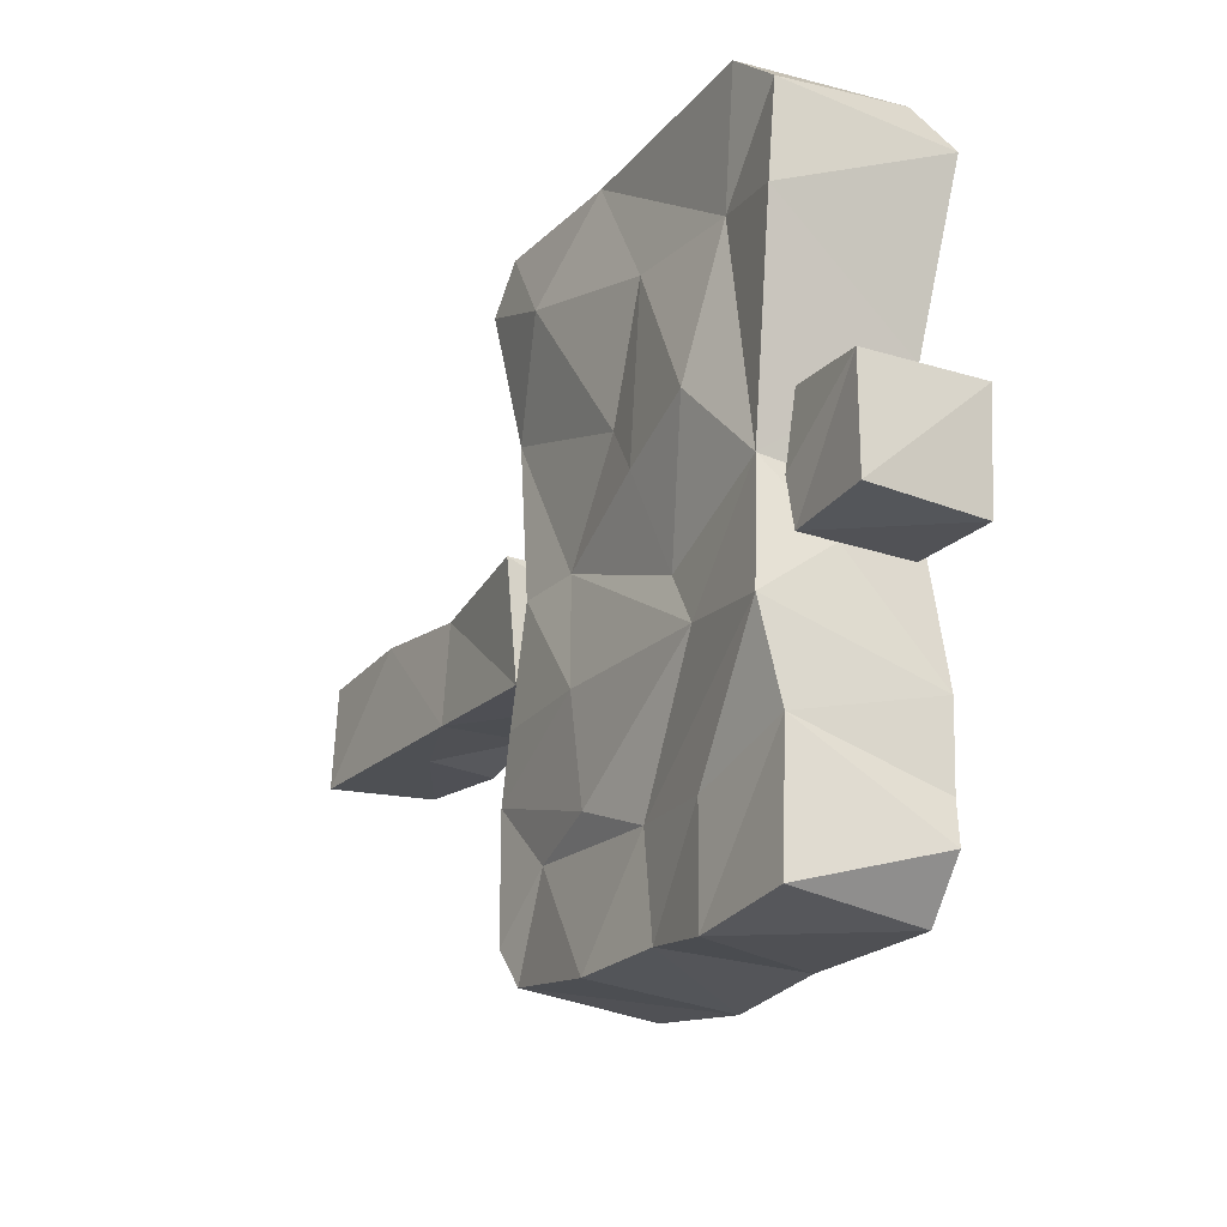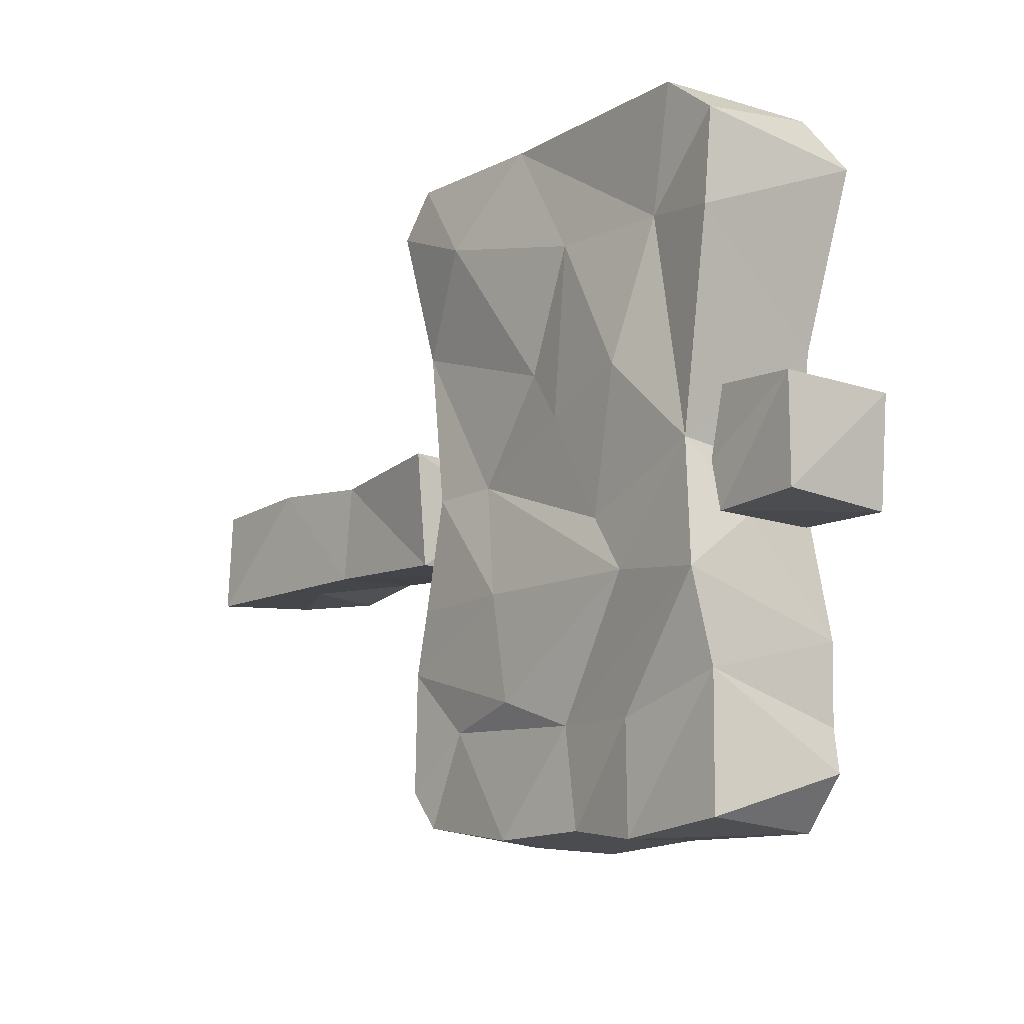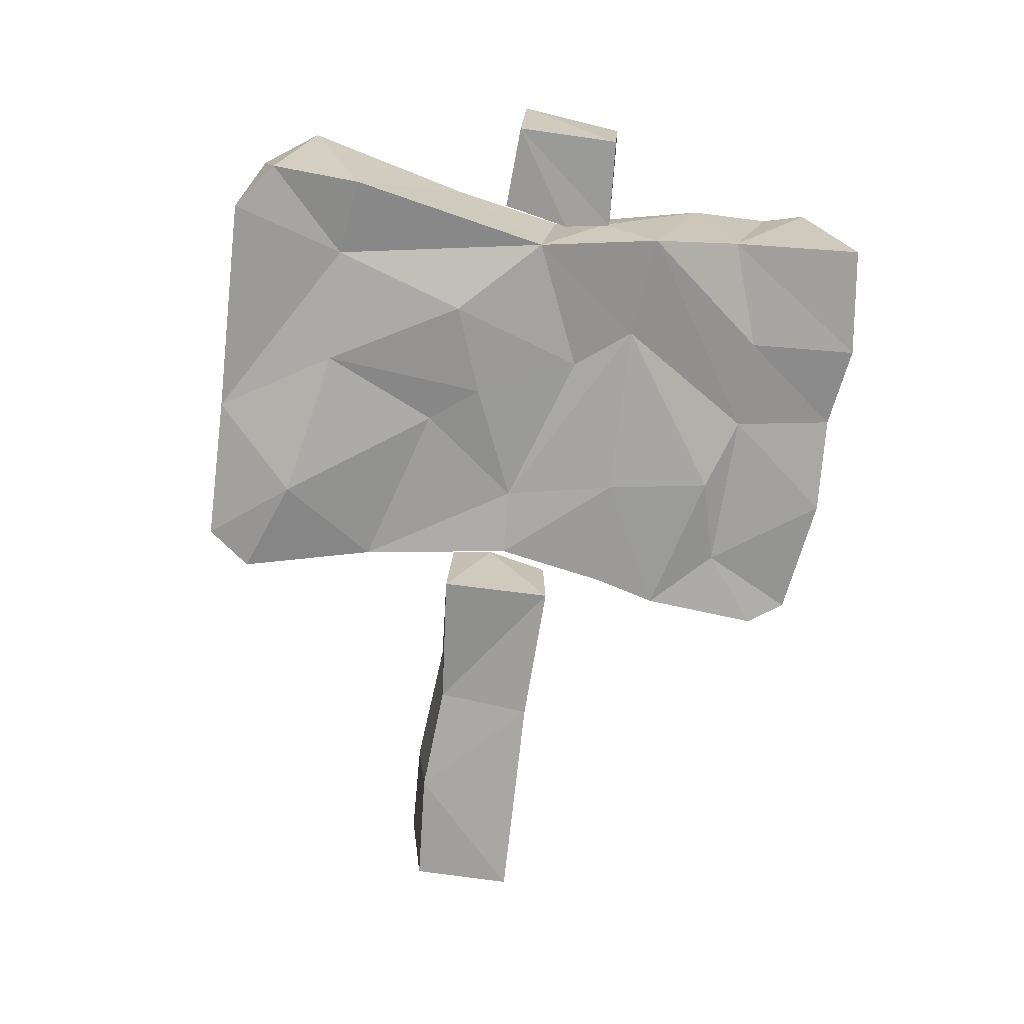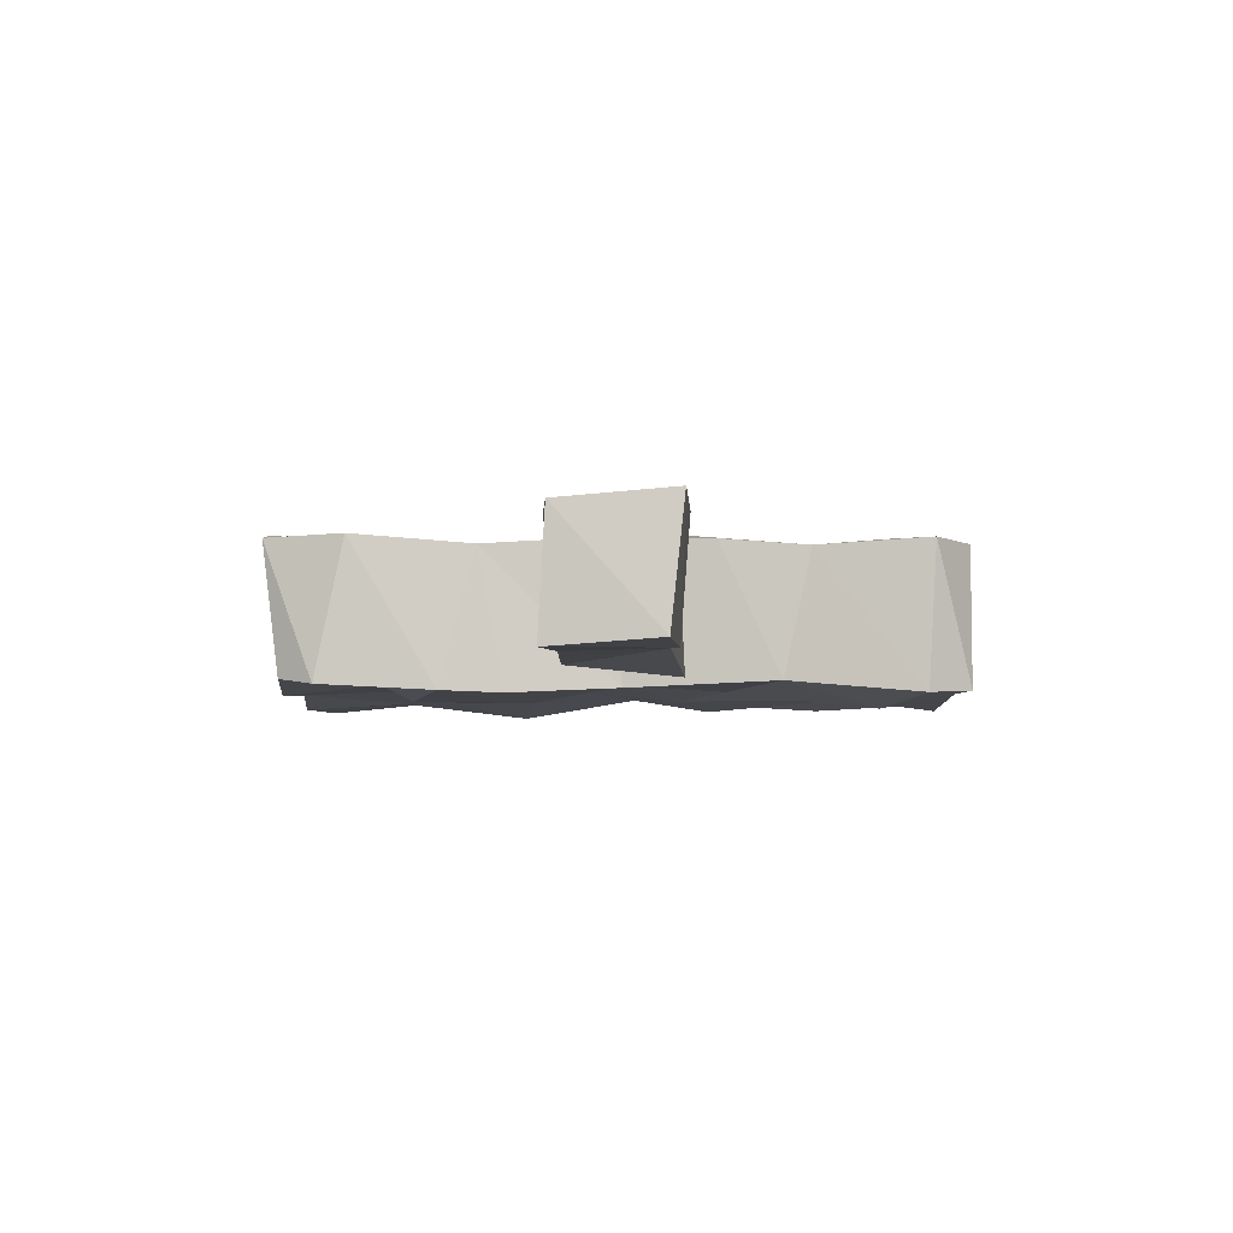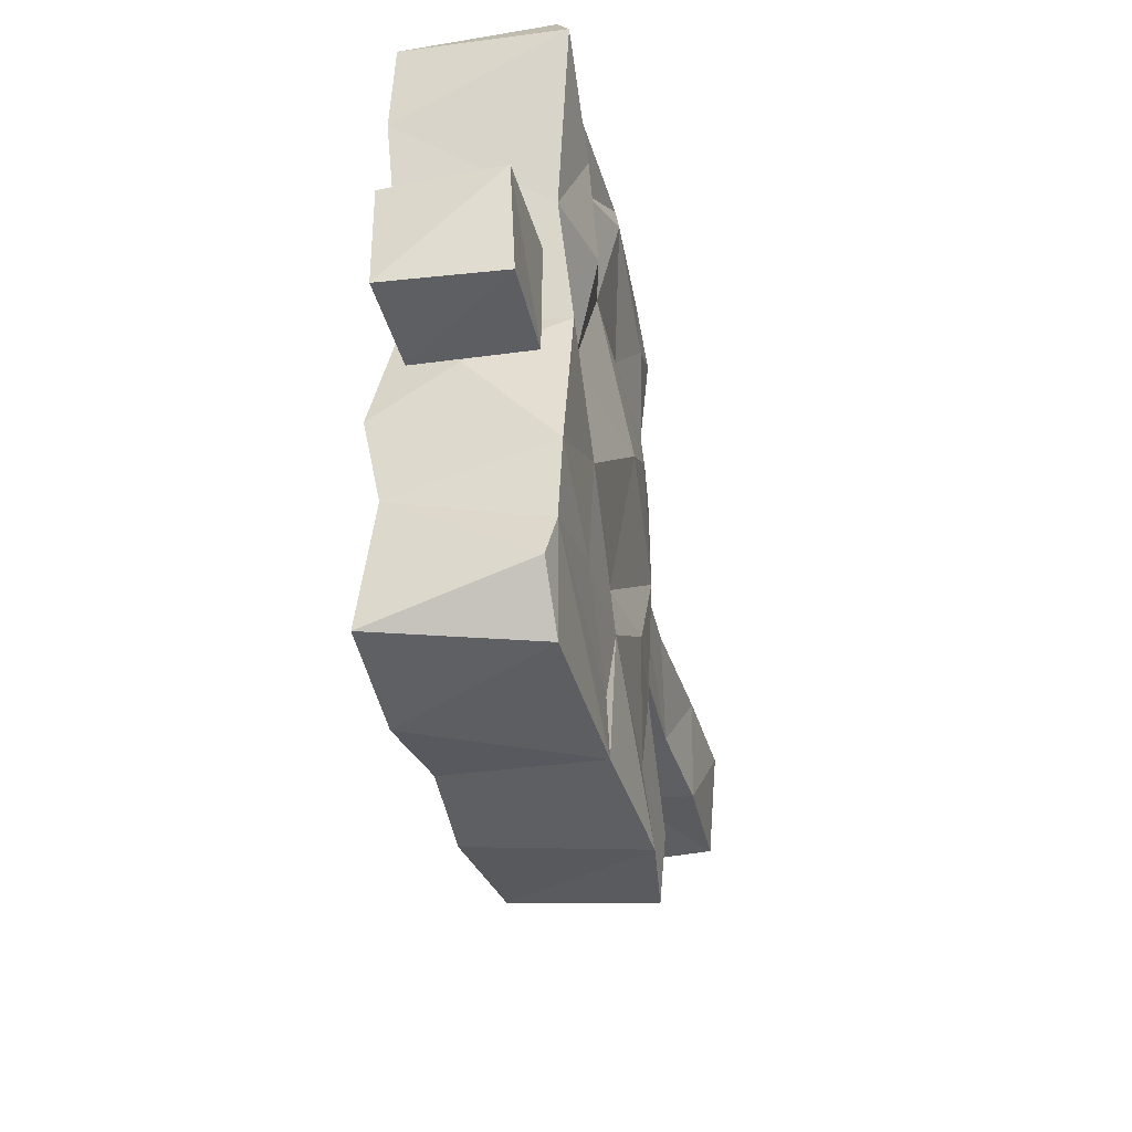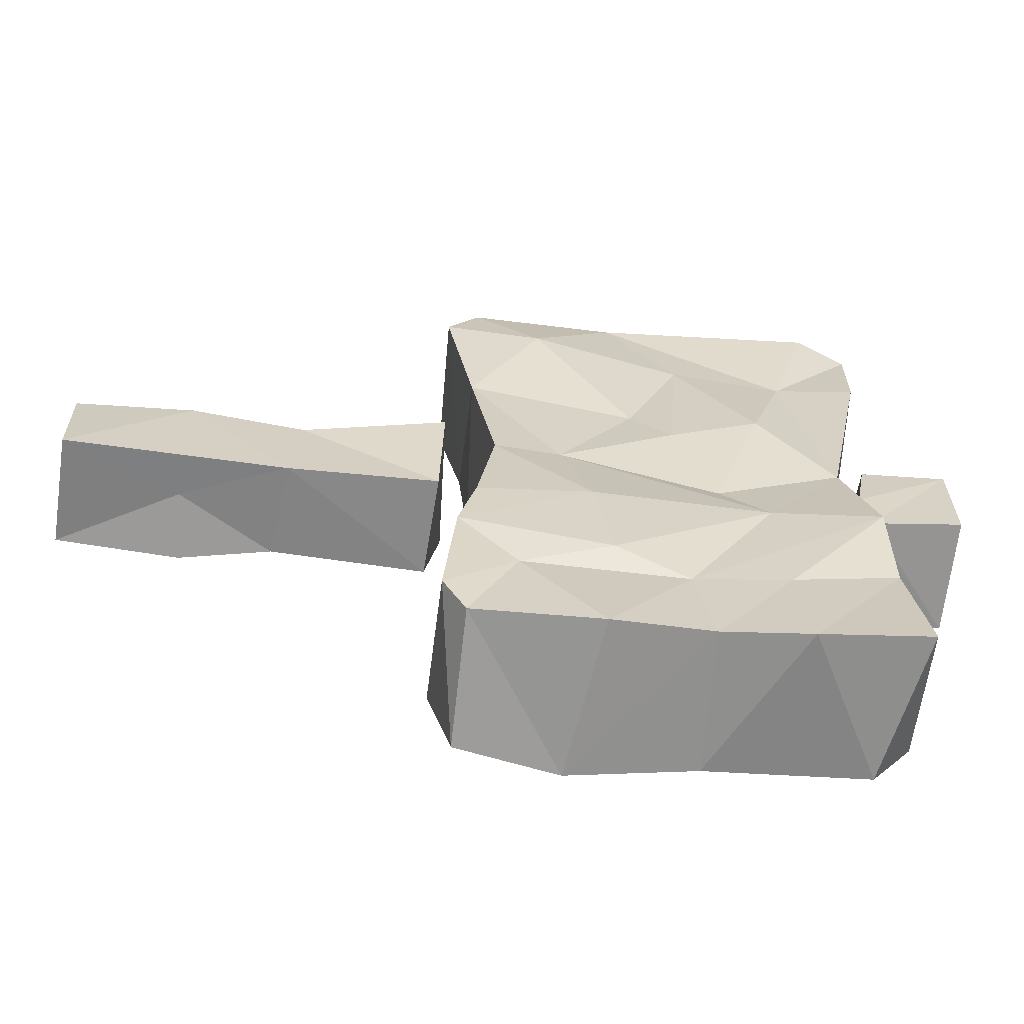
<metadata>
{"format":"obj","ext":"obj","renderer":"f3d","projection":"perspective","resolution":1024,"background":"white","views":[{"elev":-19.5,"azim":-119.9,"up":"+Y"},{"elev":-10.3,"azim":-129.0,"up":"+Y"},{"elev":-71.8,"azim":-98.2,"up":"+Z"},{"elev":-4.7,"azim":90.9,"up":"+Z"},{"elev":-37.4,"azim":-77.5,"up":"+Y"},{"elev":-63.2,"azim":174.0,"up":"+Y"}]}
</metadata>
<code>
o Hammer_Curve.008
v 0.1527 0.2365 0.05715
v 0.2018 0.2016 0.05827
v 0.1752 0.2338 -0.07019
v 0.1383 0.1621 0.06328
v 0.5375 -0.01388 0.05496
v 0.5416 -0.112 0.04603
v 0.5355 -0.118 -0.05754
v 0.4453 -0.009316 0.04908
v 0.3192 -0.01875 0.04268
v 0.4334 -0.01704 -0.05091
v 0.1701 0.01777 0.06075
v 0.3309 -0.0233 -0.04466
v 0.2016 -0.01535 0.0433
v 0.155 -0.06344 -0.06667
v 0.2042 0.1938 -0.07285
v 0.1798 0.09864 0.05384
v 0.1154 0.1608 -0.08305
v 0.5393 -0.02536 -0.05082
v 0.1777 0.07354 -0.06142
v 0.2011 -0.01025 -0.06023
v 0.09488 -0.05974 -0.06142
v 0.2033 -0.1143 -0.0498
v 0.0377 0.2377 0.06191
v 0.01547 0.1952 0.06932
v -0.05763 0.1648 0.05574
v -0.1339 0.118 0.07401
v -0.112 0.2271 0.05612
v -0.1826 0.2307 0.05927
v -0.2155 0.1827 0.07643
v -0.1975 0.1275 -0.07233
v 0.08546 0.1058 0.05022
v -0.0248 0.07477 0.05728
v 0.09837 -3.6e-05 0.07111
v 0.03383 -0.0455 0.07476
v -0.08808 -0.04712 0.05222
v -0.1812 0.02883 0.05995
v -0.1054 0.03811 0.0754
v -0.1617 -0.07222 0.06806
v -0.1836 -0.01926 0.04932
v -0.1801 -0.07667 -0.05272
v -0.2676 -0.01966 -0.05484
v -0.2759 -0.02482 0.04701
v -0.02109 0.1348 -0.06917
v 0.04186 0.2363 -0.0665
v -0.1255 0.1371 -0.06115
v -0.1583 0.2414 -0.07401
v -0.2005 0.2095 -0.06753
v 0.02702 0.02964 -0.06412
v -0.09015 0.01599 -0.07759
v -0.008867 -0.01464 -0.07114
v -0.04665 -0.1058 -0.05956
v -0.161 -0.05554 -0.06316
v -0.1916 -0.01668 -0.0507
v 0.4304 -0.119 0.04904
v 0.3482 -0.1084 0.03954
v 0.2087 -0.1136 0.04315
v 0.196 -0.05453 0.0423
v 0.1592 -0.07983 0.06358
v 0.1708 -0.1884 0.05651
v 0.1977 -0.2979 0.06264
v 0.1757 -0.3718 0.06104
v 0.1074 -0.2935 0.06162
v 0.08446 -0.3791 0.07415
v 0.4326 -0.1122 -0.01173
v 0.3373 -0.1117 -0.04743
v 0.1707 -0.1638 -0.07143
v 0.186 -0.2199 -0.06987
v 0.1331 -0.2747 -0.06271
v 0.1956 -0.3247 -0.06496
v 0.1747 -0.3569 -0.05979
v 0.1128 -0.1659 0.06258
v 0.0461 -0.1662 0.05038
v -0.07518 -0.1394 0.06431
v -0.01992 -0.2579 0.06786
v -0.1081 -0.2557 0.06645
v -0.1804 -0.116 -0.01153
v -0.1851 -0.1208 0.04885
v -0.1869 -0.1184 -0.05072
v -0.2665 -0.1192 0.04932
v -0.2678 -0.1119 -0.05441
v -0.1939 -0.2136 0.06705
v -0.1955 -0.2844 0.06387
v -0.0277 -0.37 0.06395
v -0.03247 -0.3199 0.06259
v -0.02523 -0.3646 -0.06391
v -0.1009 -0.3731 -0.07467
v -0.2066 -0.3218 0.05758
v -0.1702 -0.368 0.05873
v 0.06967 -0.159 -0.07559
v -0.08819 -0.1552 -0.06949
v 0.05427 -0.2535 -0.07404
v -0.01019 -0.2771 -0.06173
v -0.0936 -0.2764 -0.0695
v -0.1838 -0.1643 -0.08035
v -0.1891 -0.2434 -0.06344
v 0.06342 -0.3703 -0.06933
v -0.1994 -0.3589 -0.07417
f 6 18 5
f 8 9 55
f 9 13 55
f 9 20 13
f 18 10 5
f 12 20 9
f 20 57 13
f 22 20 12
f 53 41 42
f 80 42 41
f 5 54 6
f 8 55 54
f 8 54 5
f 56 65 55
f 13 57 56
f 7 6 64
f 7 10 18
f 22 12 65
f 56 22 65
f 39 42 77
f 79 78 77
f 78 41 40
f 80 41 78
f 13 56 55
f 41 53 40
f 39 53 42
f 64 6 54
f 6 7 18
f 8 10 9
f 10 12 9
f 20 22 57
f 39 40 53
f 55 64 54
f 65 64 55
f 65 7 64
f 7 65 10
f 10 65 12
f 22 56 57
f 77 78 40
f 39 77 40
f 79 80 78
f 77 42 79
f 42 80 79
f 5 10 8
f 33 11 16
f 11 58 14
f 15 3 2
f 2 16 15
f 11 14 19
f 14 21 19
f 1 24 4
f 44 27 23
f 23 25 24
f 46 28 27
f 27 26 25
f 4 31 16
f 31 32 33
f 25 37 32
f 33 34 58
f 35 73 34
f 26 37 25
f 26 29 36
f 38 35 36
f 44 23 3
f 47 46 45
f 48 17 19
f 48 19 21
f 50 48 21
f 50 43 48
f 49 50 51
f 50 49 43
f 52 45 49
f 49 45 43
f 59 14 58
f 67 66 59
f 59 62 60
f 69 67 60
f 70 68 69
f 34 72 58
f 34 73 72
f 35 38 73
f 71 62 59
f 38 81 73
f 73 81 75
f 81 82 75
f 82 83 84
f 87 88 82
f 86 83 88
f 21 14 89
f 89 90 21
f 67 91 89
f 90 89 91
f 92 94 90
f 94 76 52
f 92 91 68
f 96 68 70
f 85 93 92
f 95 97 87
f 52 76 38
f 67 89 66
f 95 87 82
f 95 82 81
f 2 3 1
f 2 4 16
f 33 58 11
f 17 44 3
f 15 17 3
f 19 17 15
f 19 15 16
f 24 31 4
f 23 24 1
f 23 27 25
f 28 29 26
f 47 29 28
f 27 28 26
f 29 47 30
f 24 25 32
f 32 34 33
f 32 37 35
f 32 35 34
f 31 24 32
f 30 36 29
f 26 36 37
f 37 36 35
f 43 44 17
f 45 46 44
f 44 46 27
f 43 45 44
f 46 47 28
f 45 30 47
f 48 43 17
f 45 52 30
f 36 52 38
f 30 52 36
f 60 67 59
f 60 62 61
f 62 63 61
f 69 68 67
f 69 61 70
f 58 72 71
f 73 74 72
f 71 72 74
f 74 62 71
f 74 73 75
f 74 75 84
f 76 81 38
f 63 74 83
f 62 74 63
f 63 70 61
f 74 84 83
f 86 85 83
f 83 85 63
f 82 88 83
f 75 82 84
f 21 90 51
f 92 90 91
f 93 94 92
f 52 49 51
f 51 90 52
f 90 94 52
f 94 95 81
f 93 95 94
f 76 94 81
f 63 96 70
f 96 92 68
f 63 85 96
f 85 92 96
f 86 95 93
f 86 93 85
f 97 95 86
f 88 97 86
f 97 88 87
f 51 50 21
f 1 3 23
f 1 4 2
f 31 33 16
f 58 71 59
f 89 14 66
f 68 91 67
f 11 19 16
f 59 66 14
f 60 61 69

</code>
